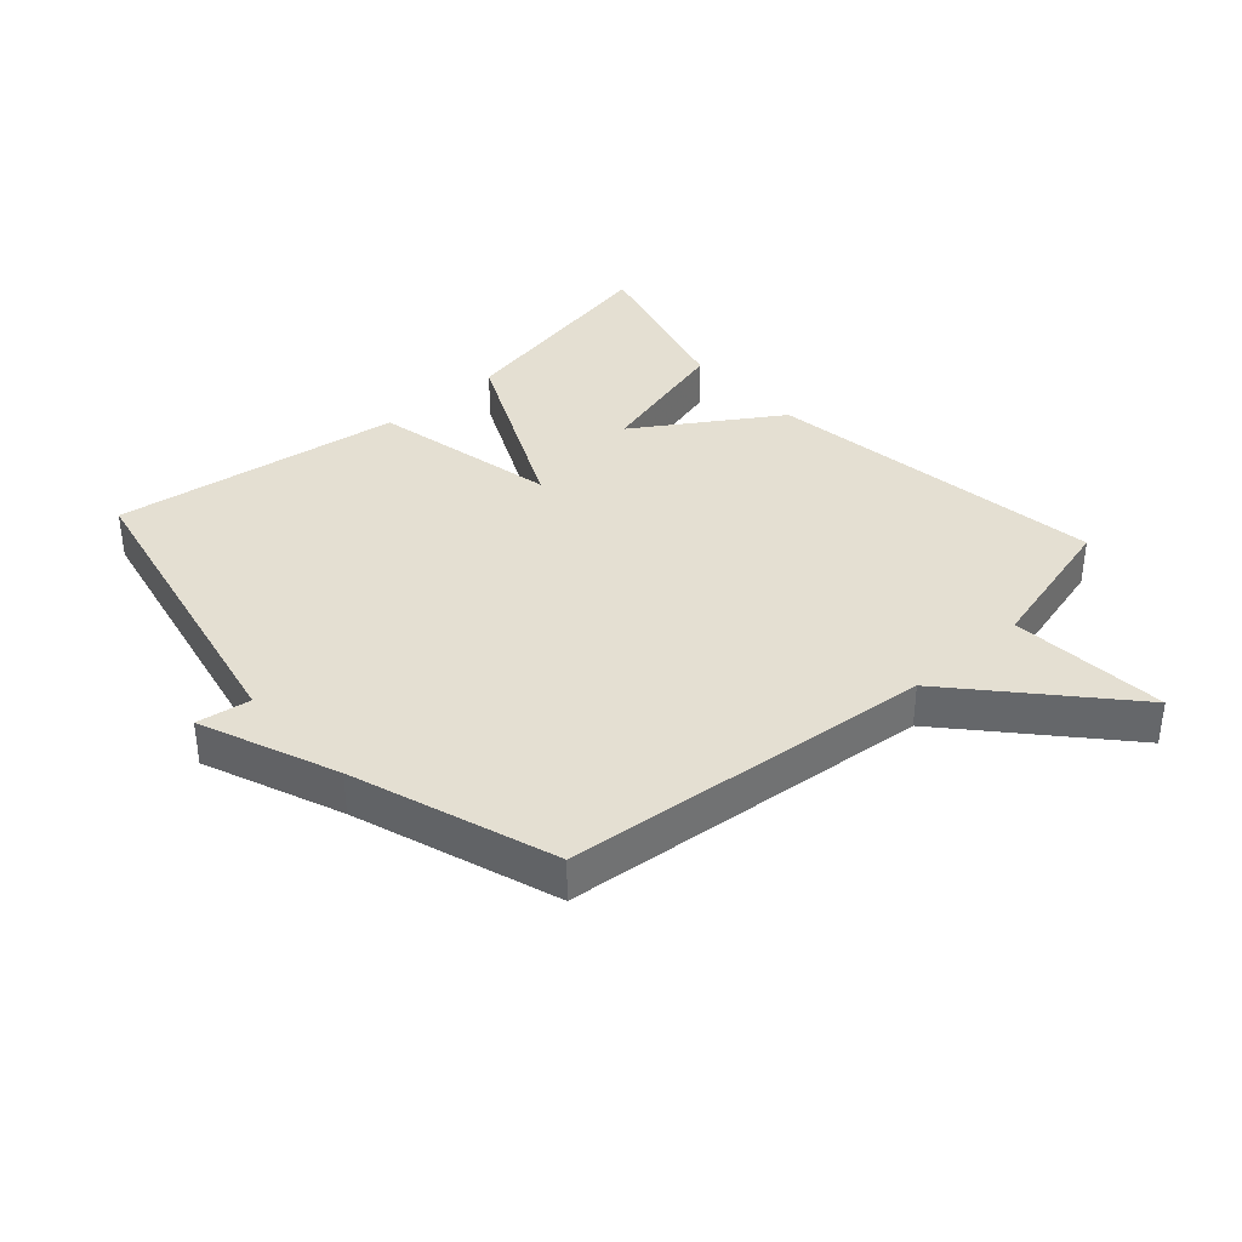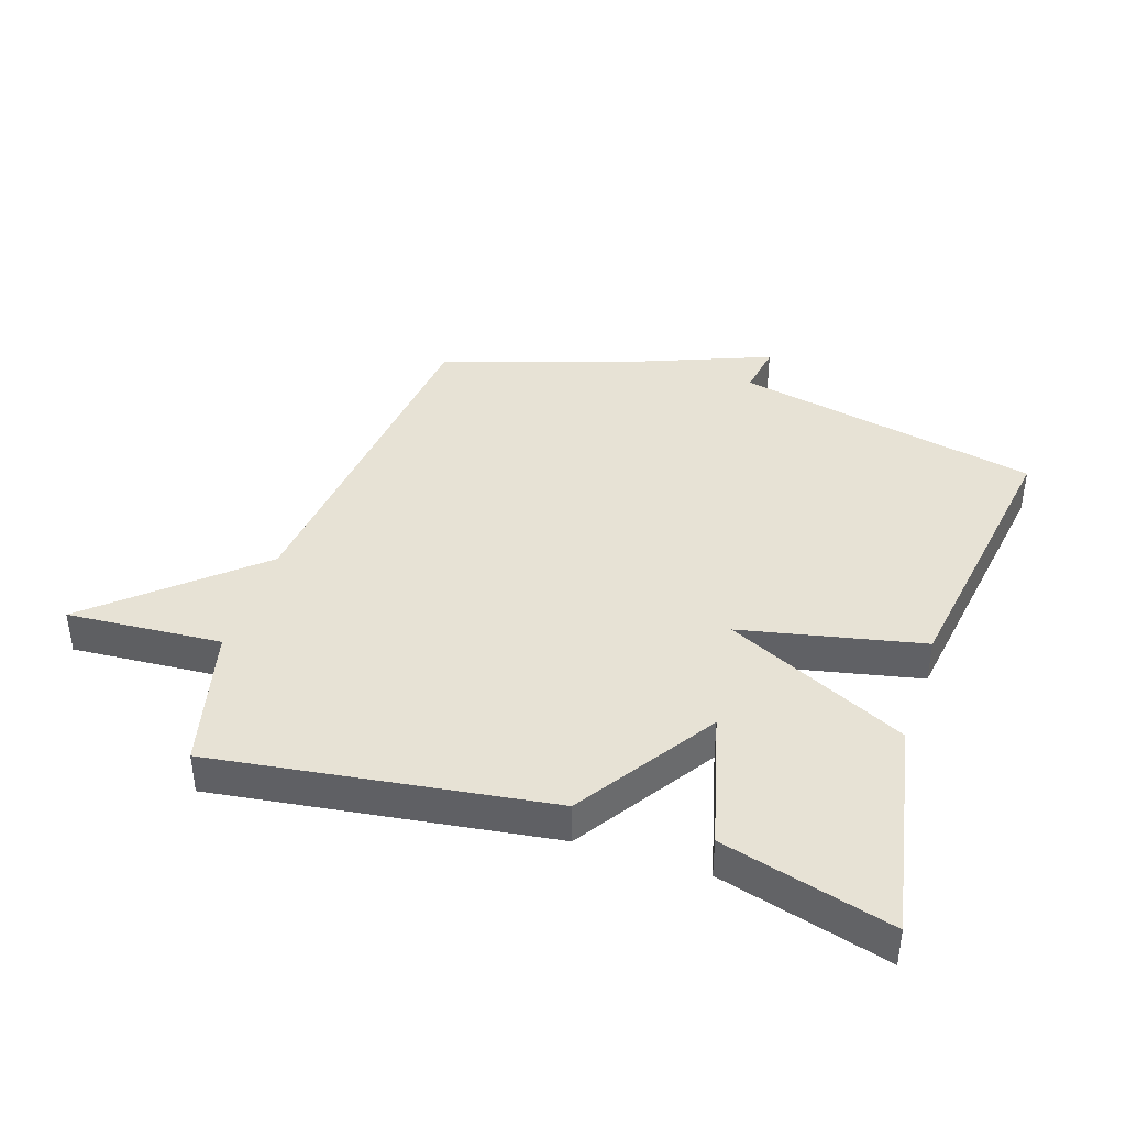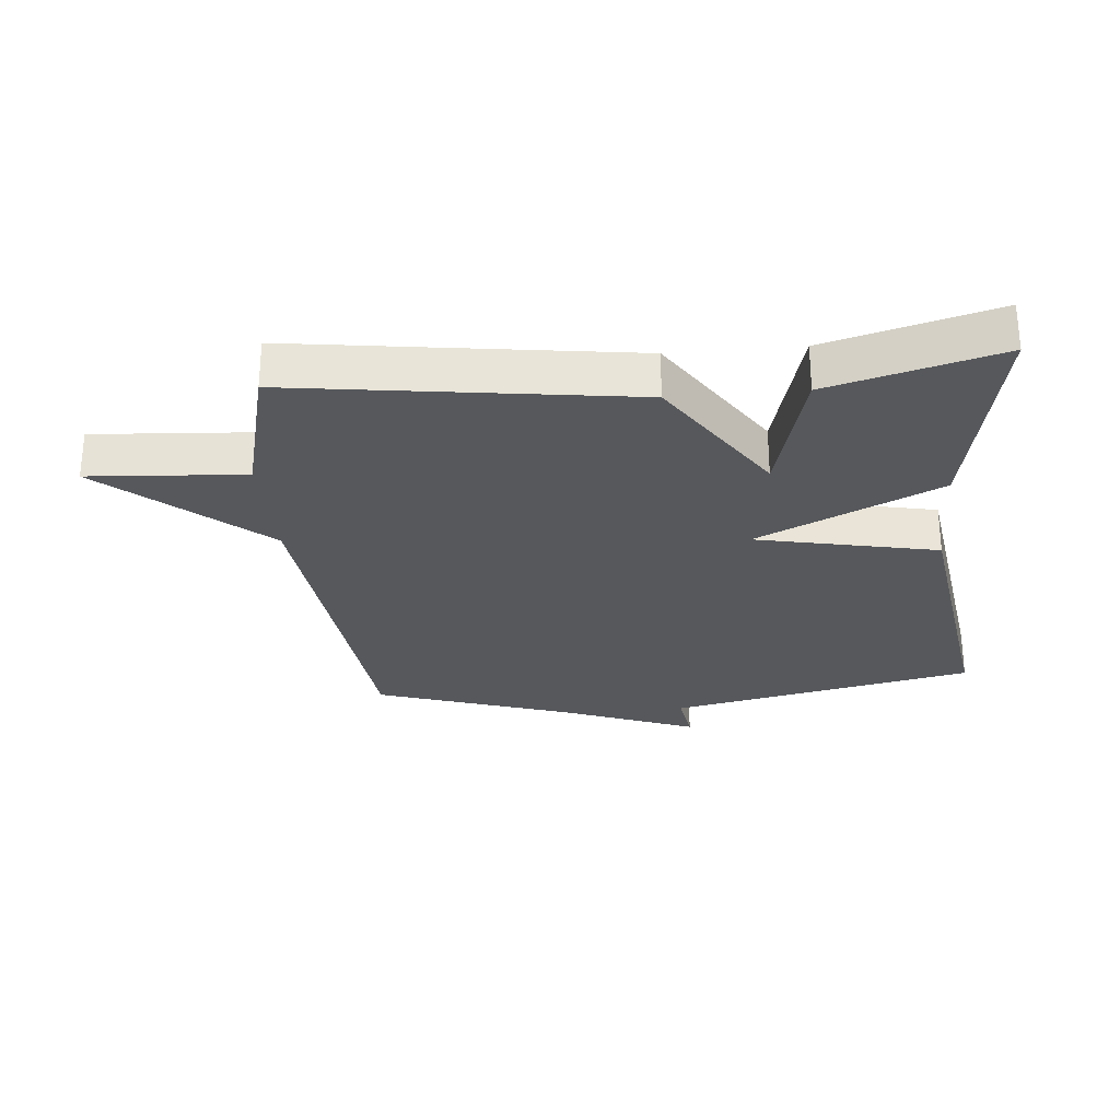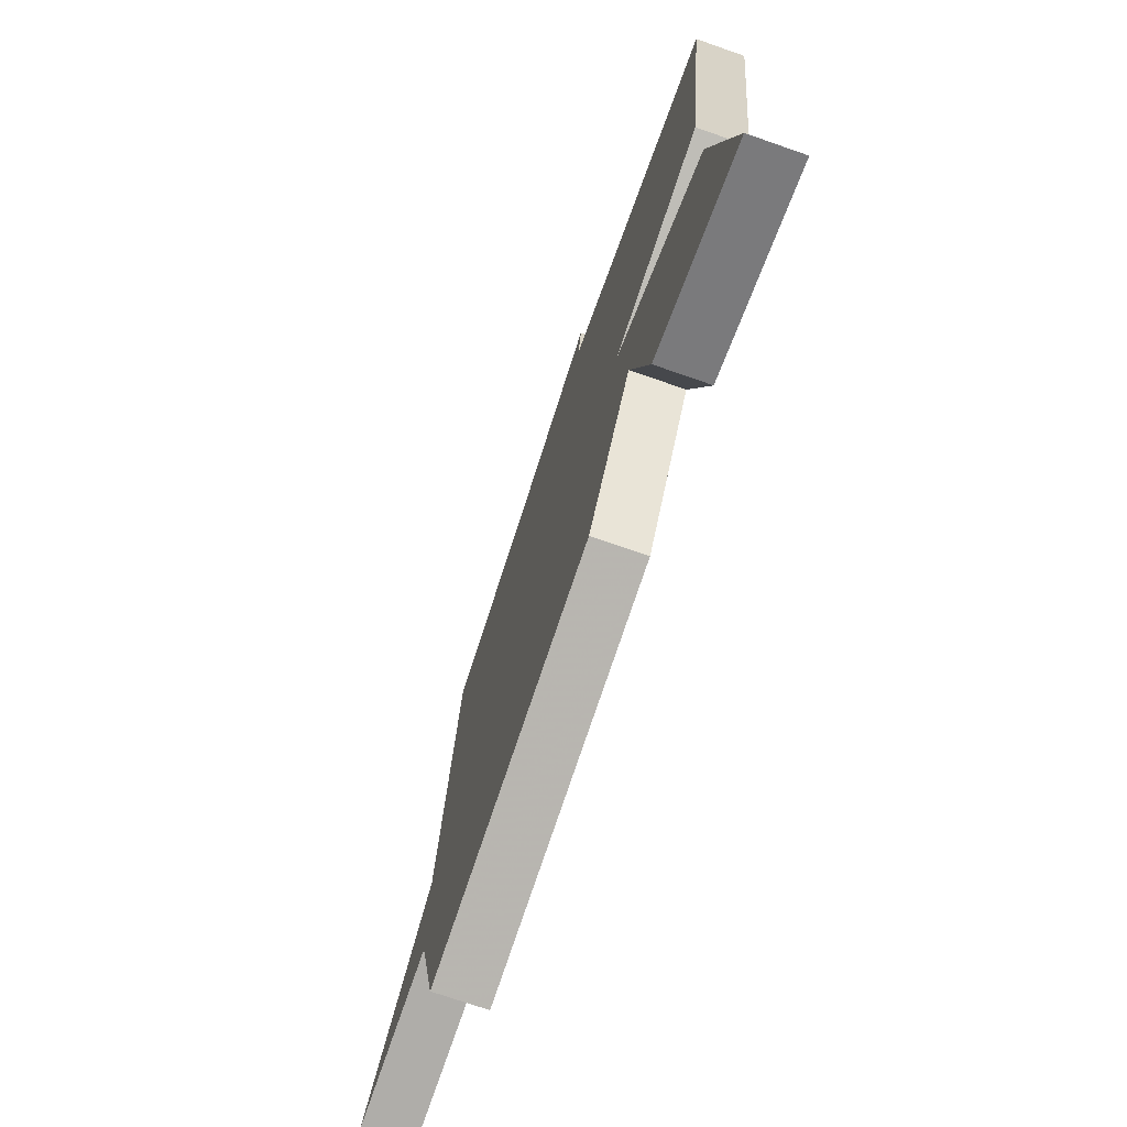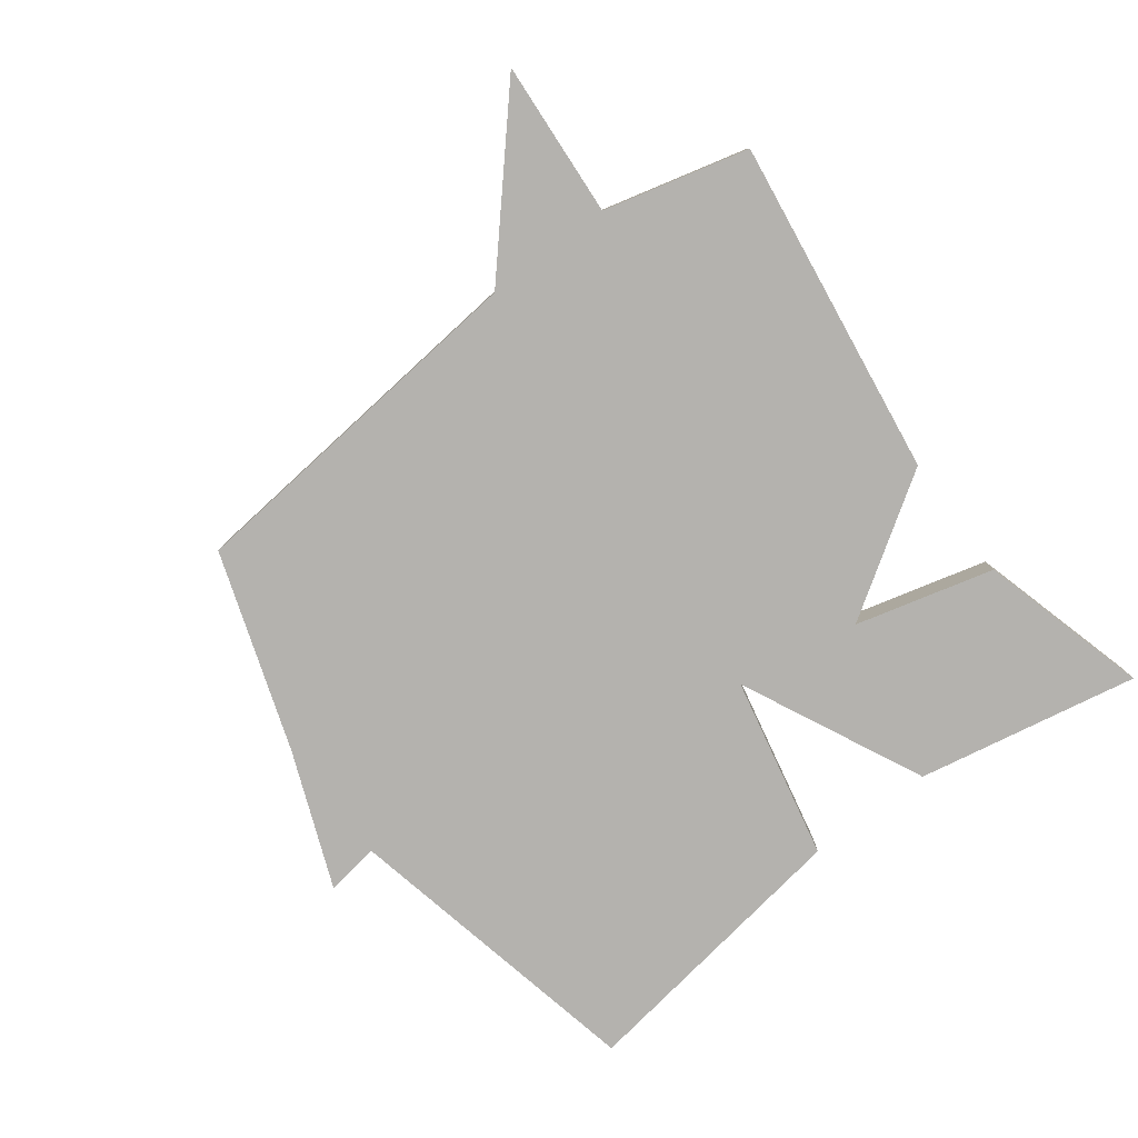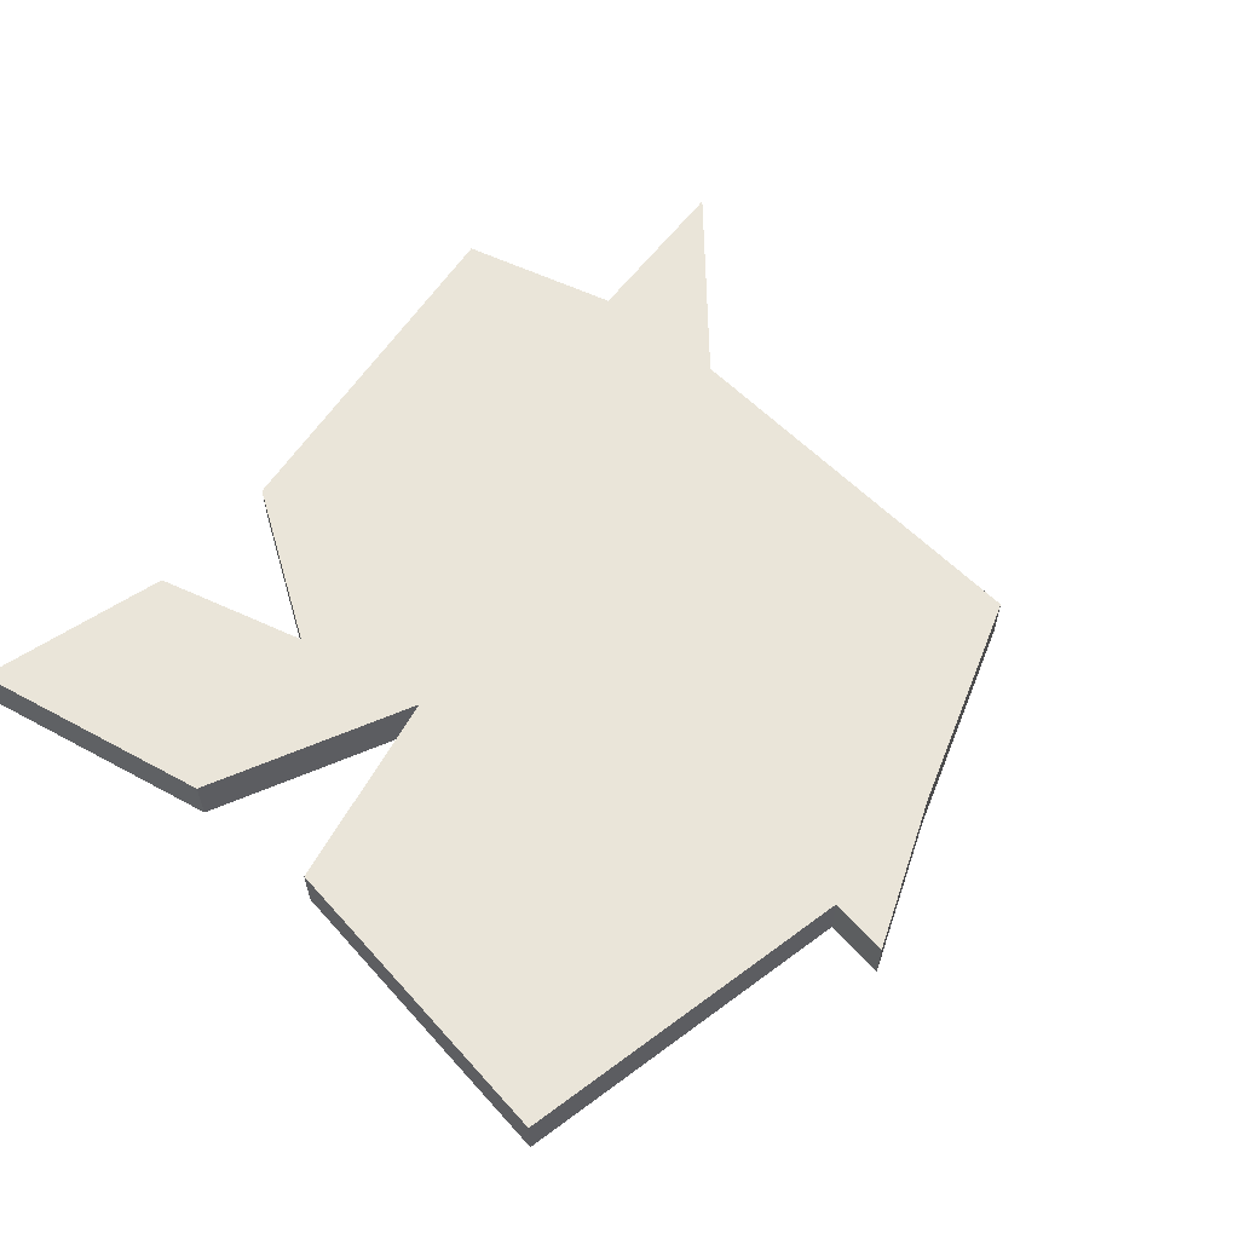
<metadata>
{"format":"obj","ext":"obj","renderer":"f3d","projection":"perspective","resolution":1024,"background":"white","views":[{"elev":37.2,"azim":47.8,"up":"+Y"},{"elev":40.1,"azim":-161.8,"up":"+Y"},{"elev":-27.7,"azim":-174.8,"up":"+Y"},{"elev":-73.5,"azim":-109.2,"up":"+Z"},{"elev":-79.8,"azim":126.9,"up":"+Y"},{"elev":58.4,"azim":-49.7,"up":"+Y"}]}
</metadata>
<code>
v 0.5 0.07 0.5
v 0.558 0.07 -0.072
v 0.804 0.07 -0.289
v 0.558 0.07 -0.272
v 0.5 0.07 -0.5
v -0.032 0.07 -0.426
v -0.175 0.07 -0.208
v -0.232 0.07 -0.426
v -0.5 0.07 -0.5
v -0.433 0.07 -0.151
v -0.145 0.07 -0.012
v -0.433 0.07 0.049
v -0.5 0.07 0.5
v -0.014 0.07 0.605
v -0.027 0.07 0.689
v 0.186 0.07 0.605
v 0.5 0 0.5
v 0.558 0 -0.072
v 0.804 0 -0.289
v 0.558 0 -0.272
v 0.5 0 -0.5
v -0.032 0 -0.426
v -0.175 0 -0.208
v -0.232 0 -0.426
v -0.5 0 -0.5
v -0.433 0 -0.151
v -0.145 0 -0.012
v -0.433 0 0.049
v -0.5 0 0.5
v -0.014 0 0.605
v -0.027 0 0.689
v 0.186 0 0.605
f 14 15 16
f 16 1 2
f 14 16 2
f 13 14 2
f 12 13 2
f 11 12 2
f 9 10 11
f 8 9 11
f 7 8 11
f 7 11 2
f 6 7 2
f 5 6 2
f 4 5 2
f 2 3 4
f 32 31 30
f 18 17 32
f 18 32 30
f 18 30 29
f 18 29 28
f 18 28 27
f 27 26 25
f 27 25 24
f 27 24 23
f 18 27 23
f 18 23 22
f 18 22 21
f 18 21 20
f 20 19 18
f 1 17 18 2
f 2 18 19 3
f 3 19 20 4
f 4 20 21 5
f 5 21 22 6
f 6 22 23 7
f 7 23 24 8
f 8 24 25 9
f 9 25 26 10
f 10 26 27 11
f 11 27 28 12
f 12 28 29 13
f 13 29 30 14
f 14 30 31 15
f 15 31 32 16
f 16 32 17 1

</code>
